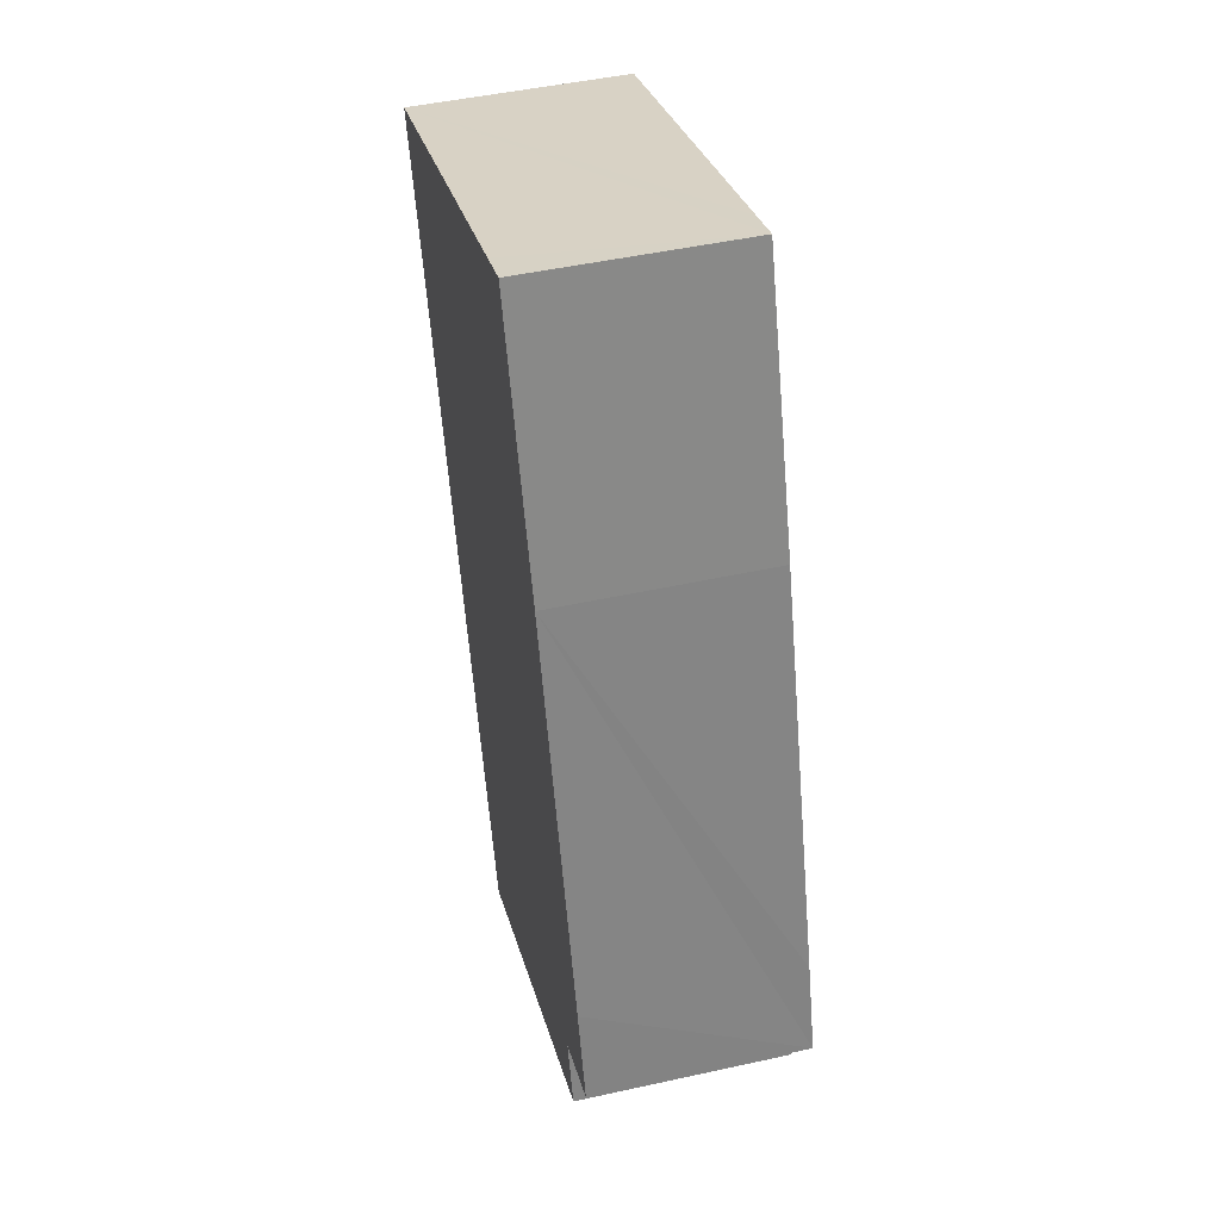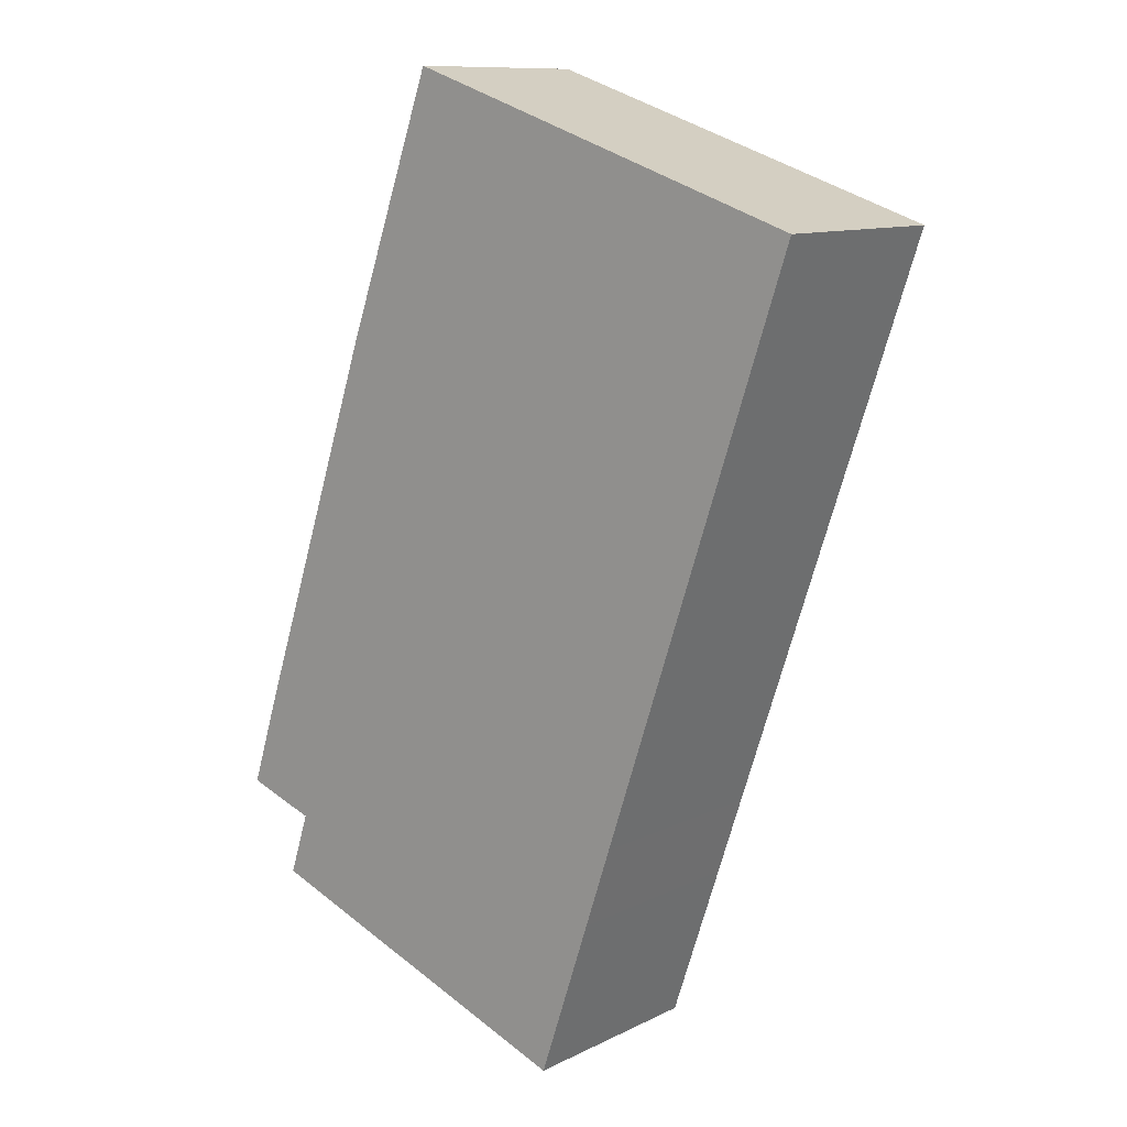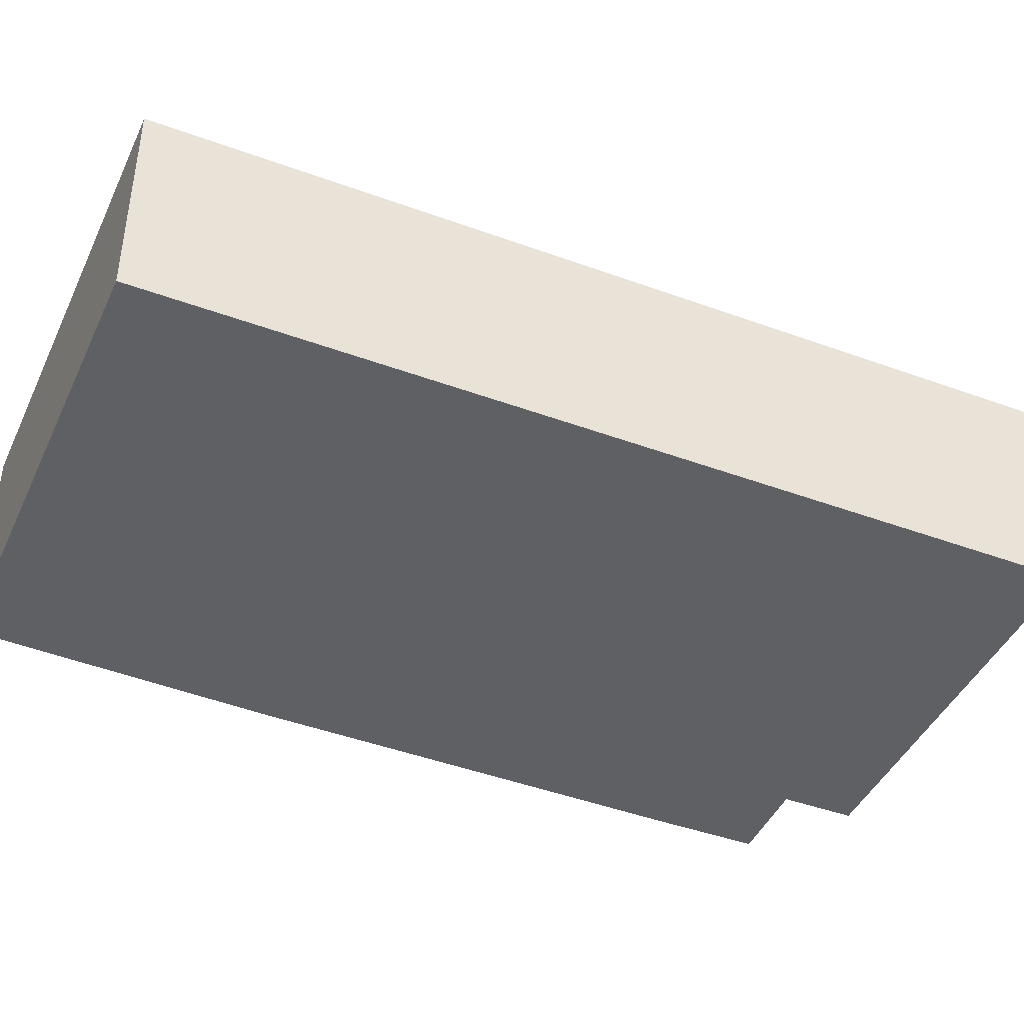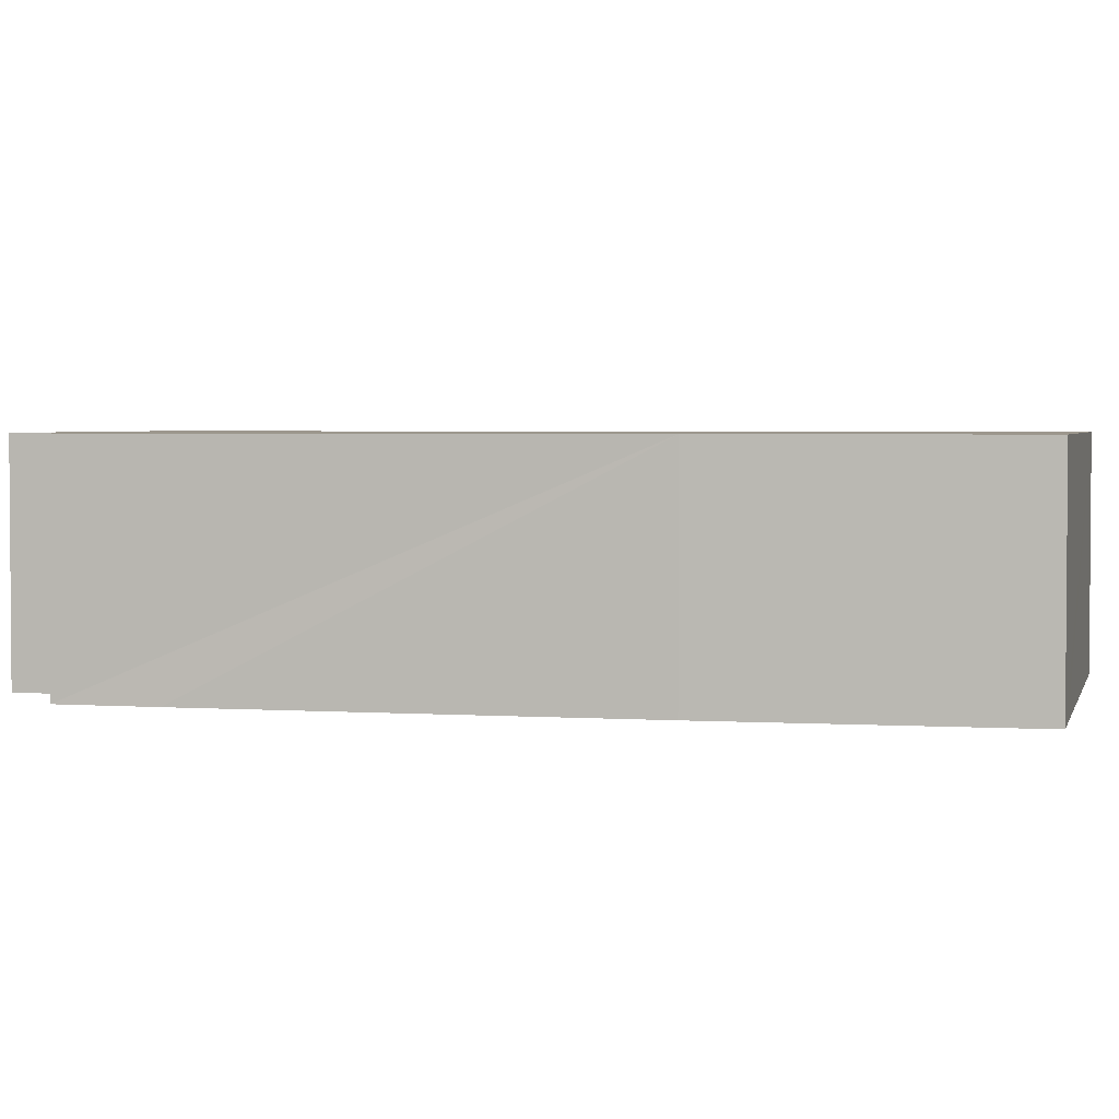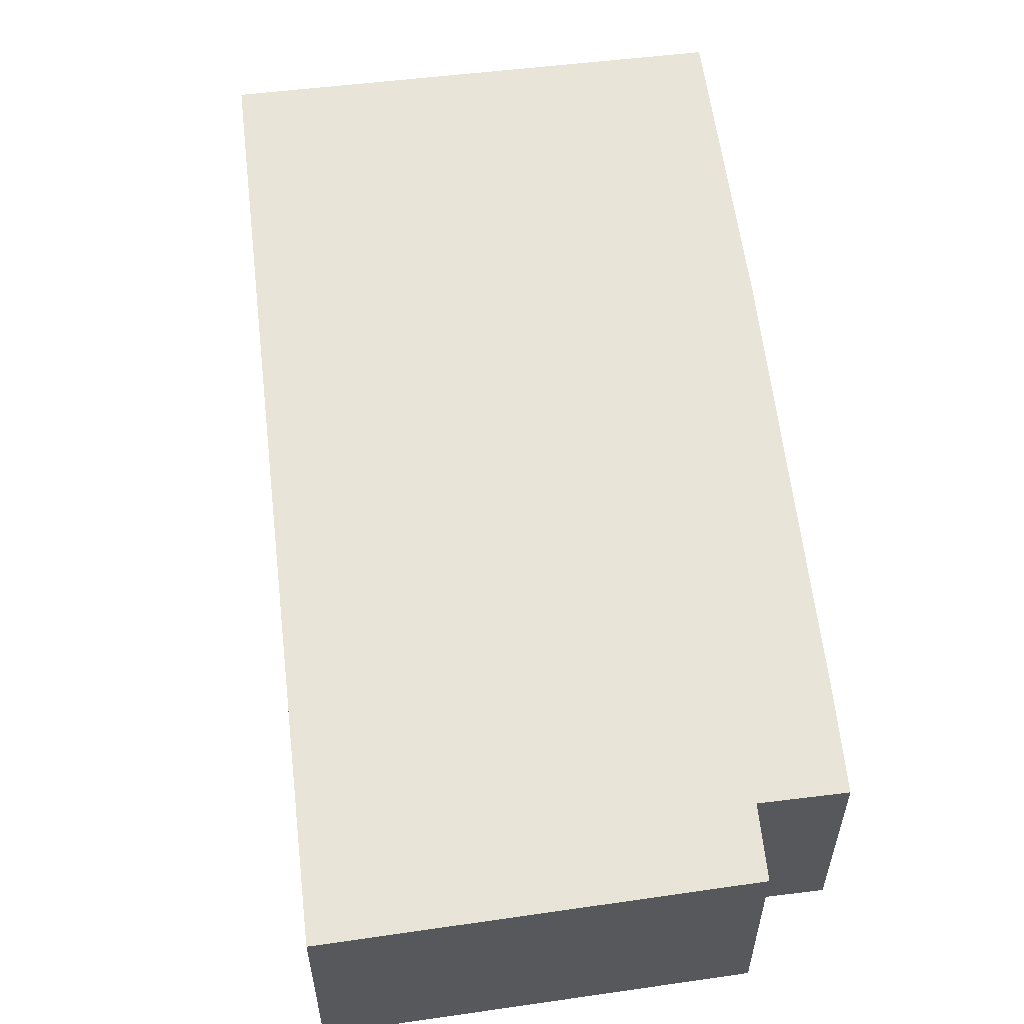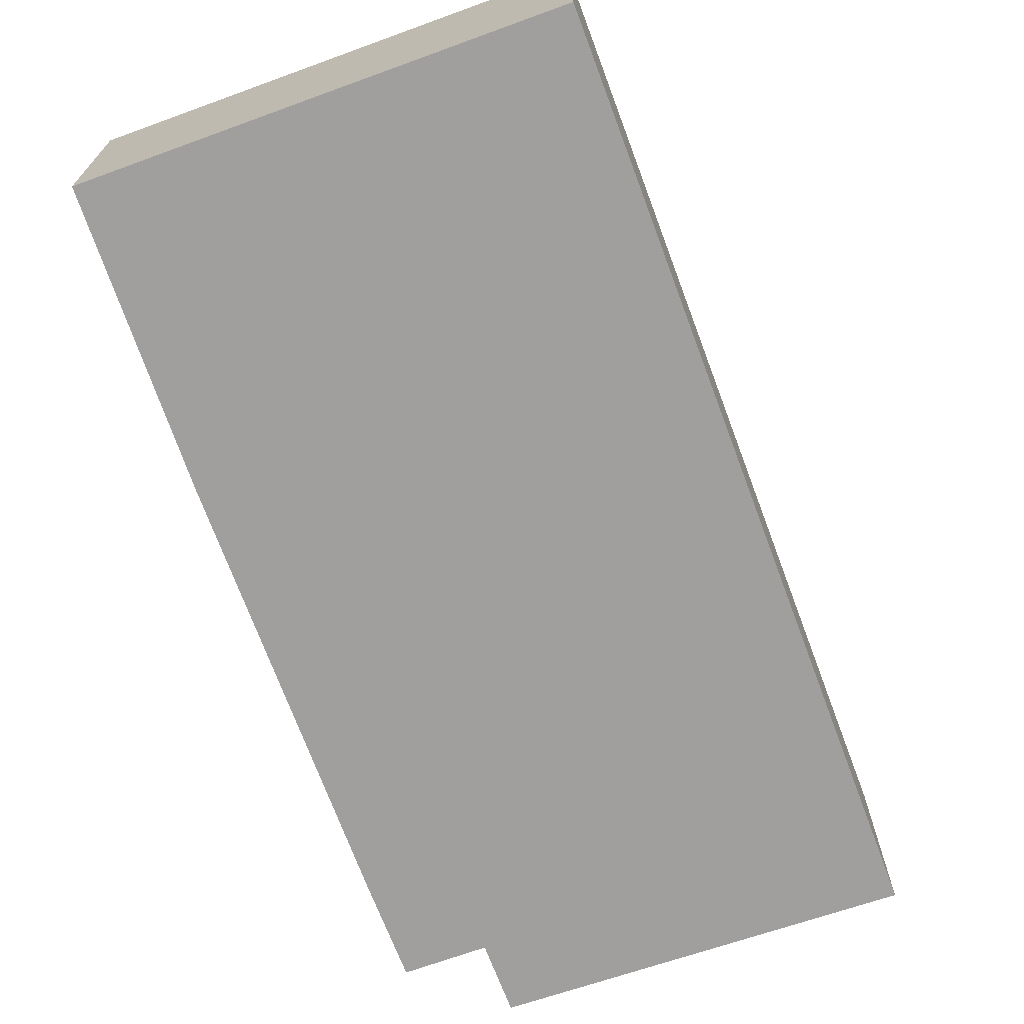
<metadata>
{"format":"obj","ext":"obj","renderer":"f3d","projection":"perspective","resolution":1024,"background":"white","views":[{"elev":47.4,"azim":-104.0,"up":"+Z"},{"elev":10.9,"azim":39.8,"up":"+Z"},{"elev":-44.9,"azim":85.4,"up":"+Y"},{"elev":2.9,"azim":-58.1,"up":"+Y"},{"elev":59.8,"azim":-168.0,"up":"+Y"},{"elev":-71.3,"azim":38.9,"up":"+Y"}]}
</metadata>
<code>
v  0.765 3.111 -1.314
v  6.642 3.111 -0.868
v  5.856 3.111 -3.221
v  7.037 3.111 0.315
v  8.601 3.111 4.994
v  9.107 3.111 6.506
v  9.865 3.111 8.774
v  5.667 3.111 10.21
v  1.069 3.111 -0.374
v  4.319 3.111 10.67
v  0 3.111 1.905e-16
v  3.717 3.111 10.87
v  0.412 3.111 1.291
v  2.318 3.111 6.972
v  3.478 3.111 10.21
v  5.856 1.972e-16 -3.221
v  0.765 8.046e-17 -1.314
v  1.069 2.29e-17 -0.374
v  0 0 0
v  0.412 -7.905e-17 1.291
v  2.318 -4.269e-16 6.972
v  3.478 -6.25e-16 10.21
v  3.717 -6.658e-16 10.87
v  4.319 -6.532e-16 10.67
v  5.667 -6.25e-16 10.21
v  9.865 -5.373e-16 8.774
v  9.107 -3.984e-16 6.506
v  8.601 -3.058e-16 4.994
v  7.037 -1.929e-17 0.315
v  6.642 5.315e-17 -0.868
g defaultobject
f 1 2 3
f 2 1 4
f 4 1 5
f 5 1 6
f 6 1 7
f 7 1 8
f 8 1 9
f 8 9 10
f 10 9 11
f 10 11 12
f 12 11 13
f 12 13 14
f 12 14 15
f 16 1 3
f 1 16 17
f 18 11 9
f 11 18 19
f 17 9 1
f 9 17 18
f 19 13 11
f 13 19 14
f 14 19 20
f 14 20 21
f 21 15 14
f 15 21 22
f 15 22 12
f 12 22 23
f 23 10 12
f 10 23 8
f 8 23 7
f 7 23 24
f 7 24 25
f 7 25 26
f 26 6 7
f 6 26 27
f 6 27 5
f 5 27 28
f 5 28 4
f 4 28 29
f 4 29 2
f 2 29 30
f 2 30 3
f 3 30 16
f 19 18 20
f 25 27 26
f 27 25 24
f 27 24 23
f 27 23 22
f 27 22 21
f 27 21 28
f 28 21 29
f 29 21 20
f 29 20 30
f 30 20 16
f 16 20 18
f 16 18 17

</code>
